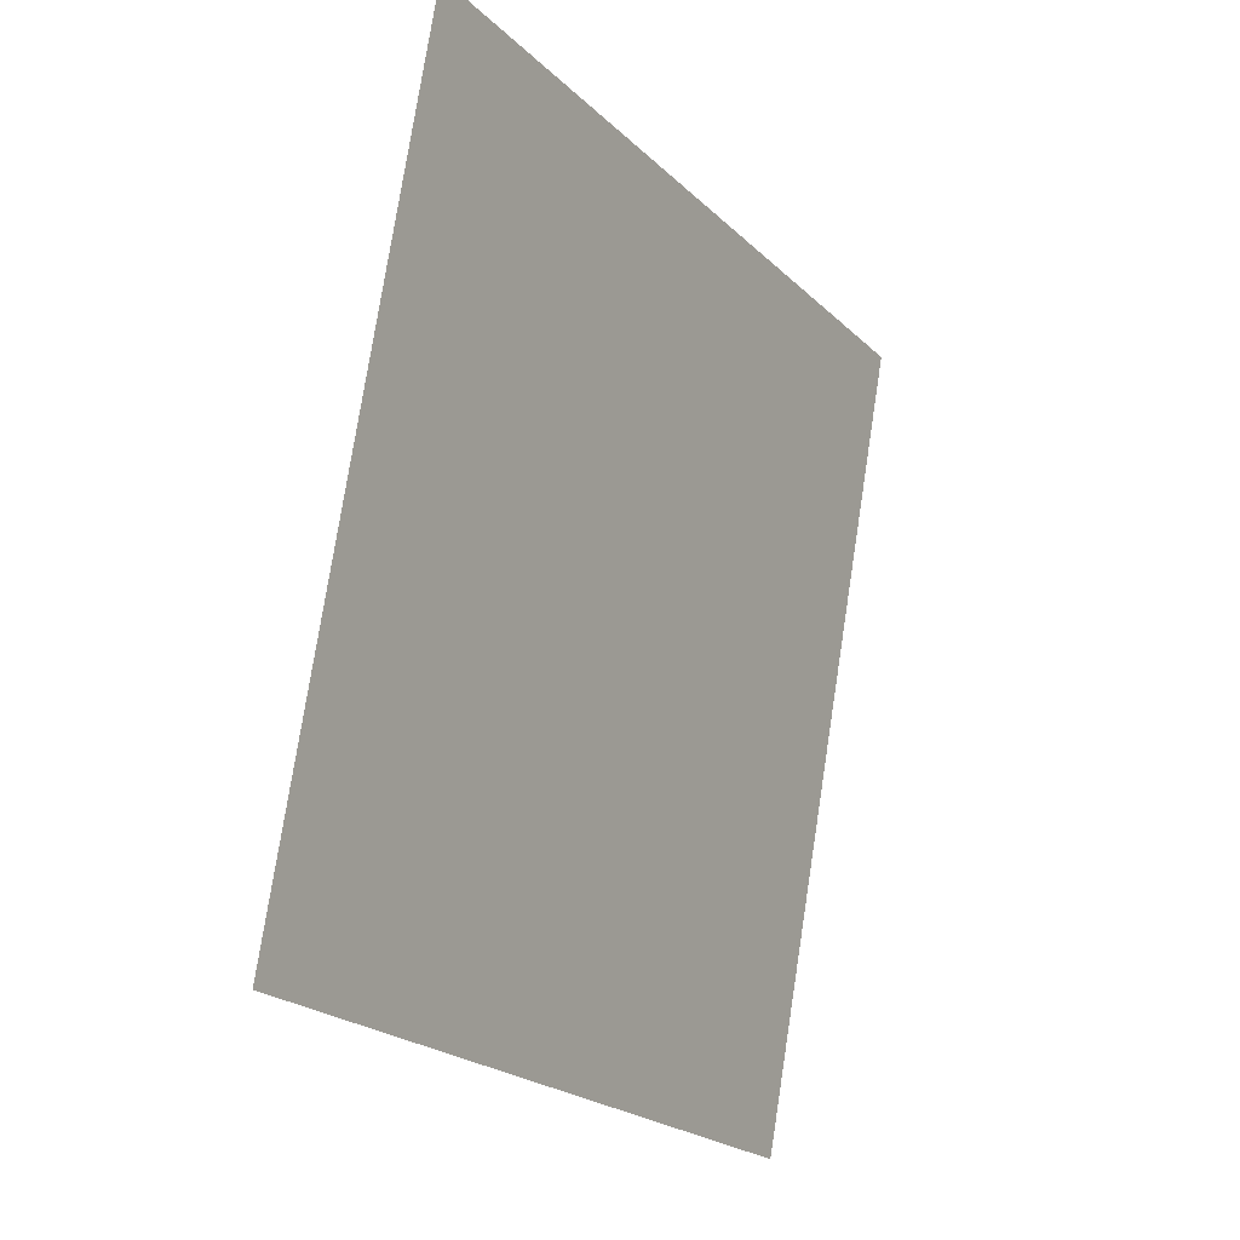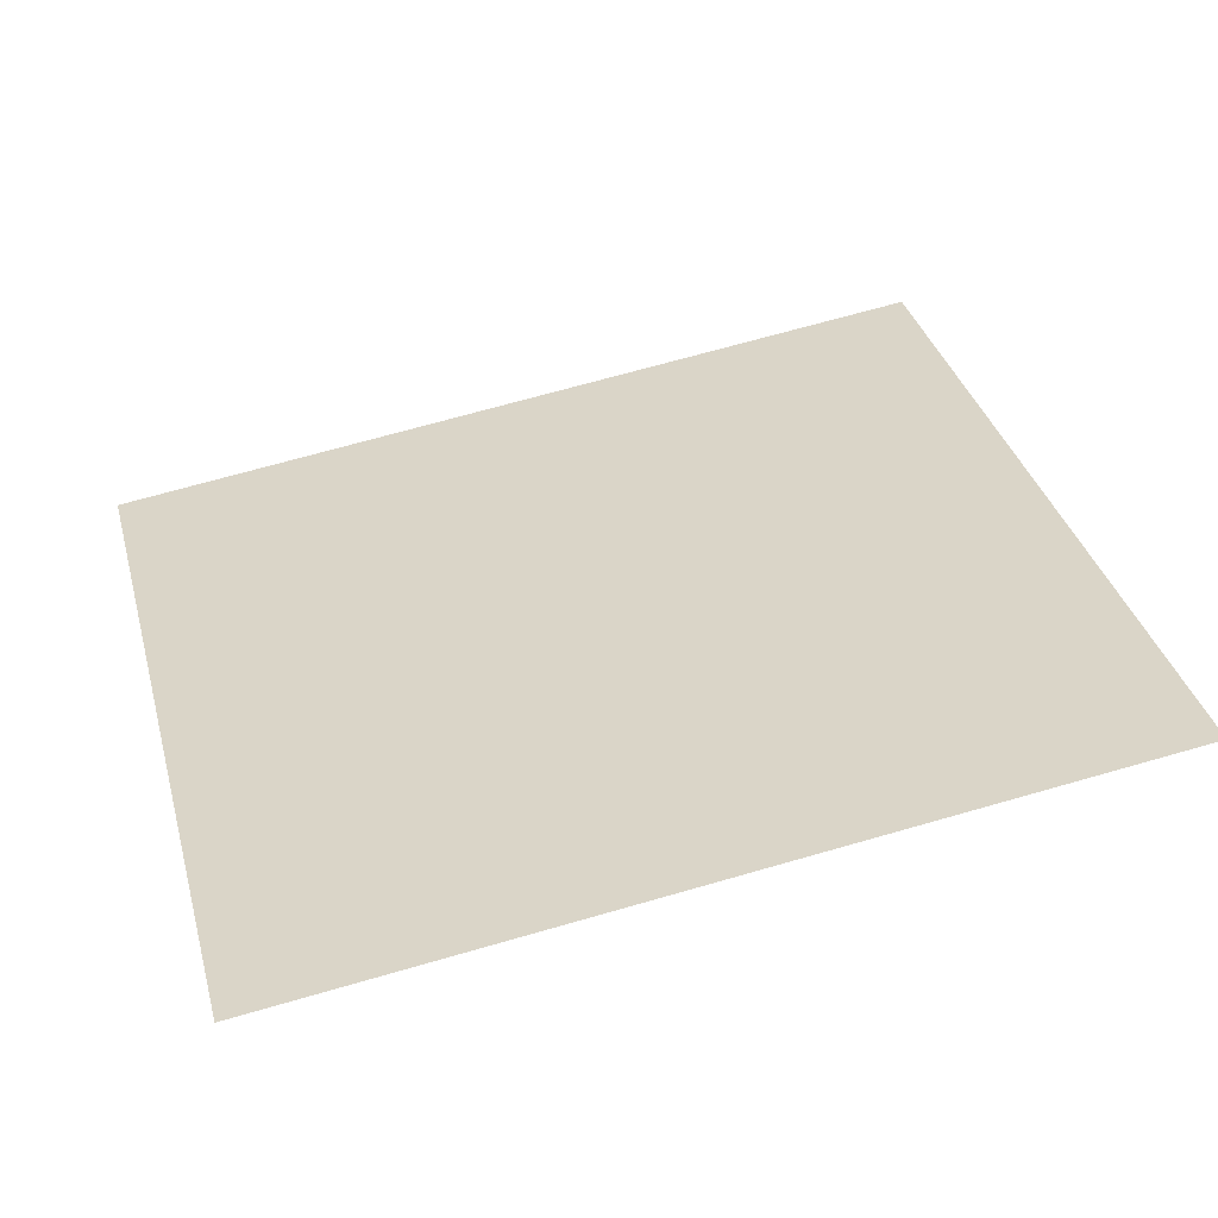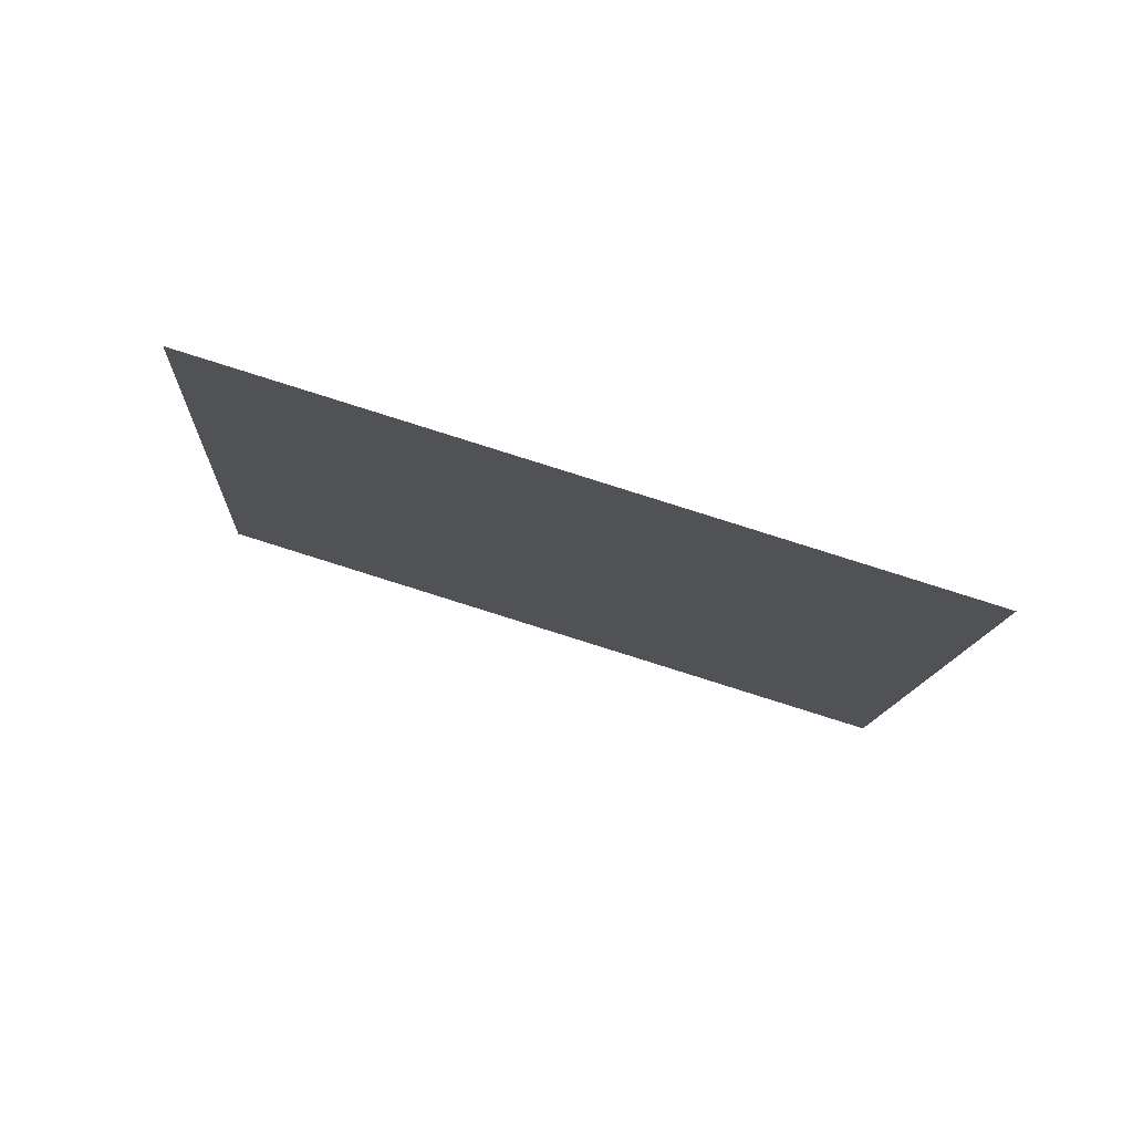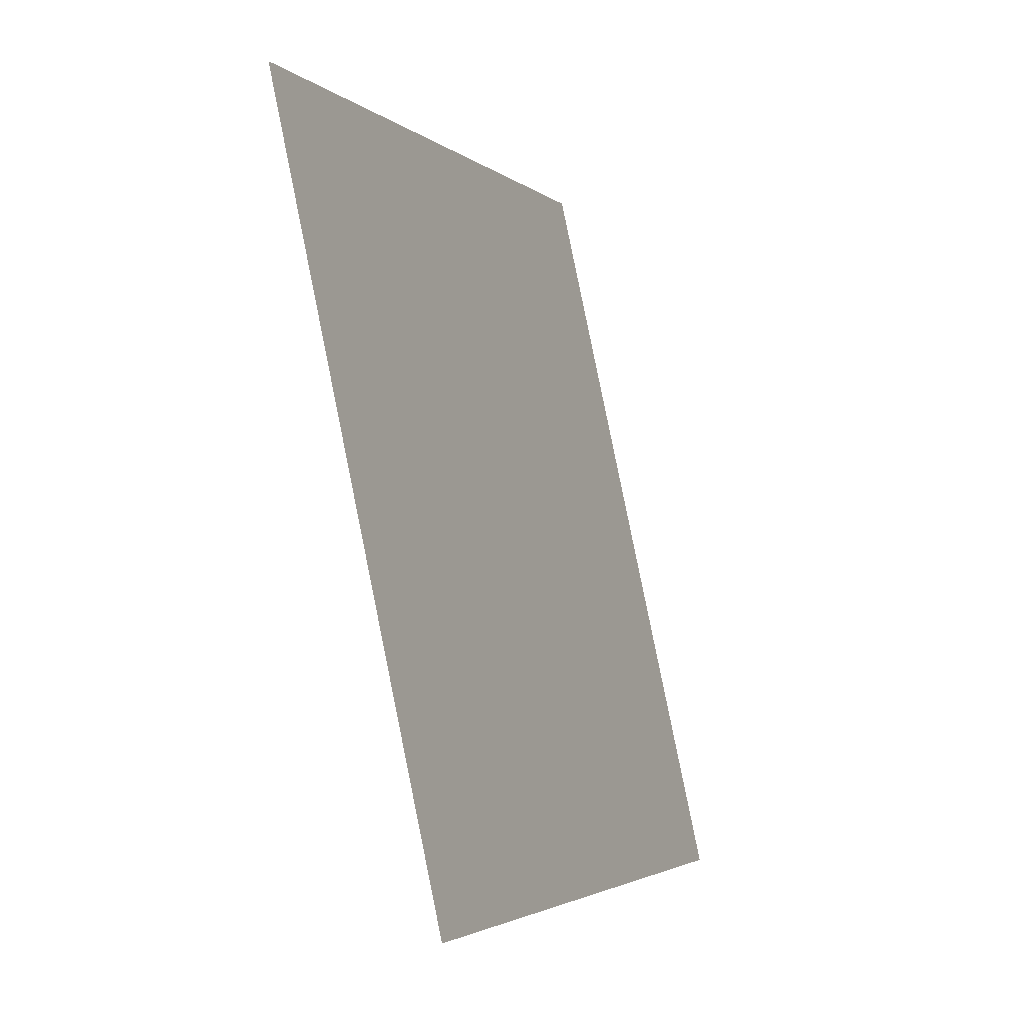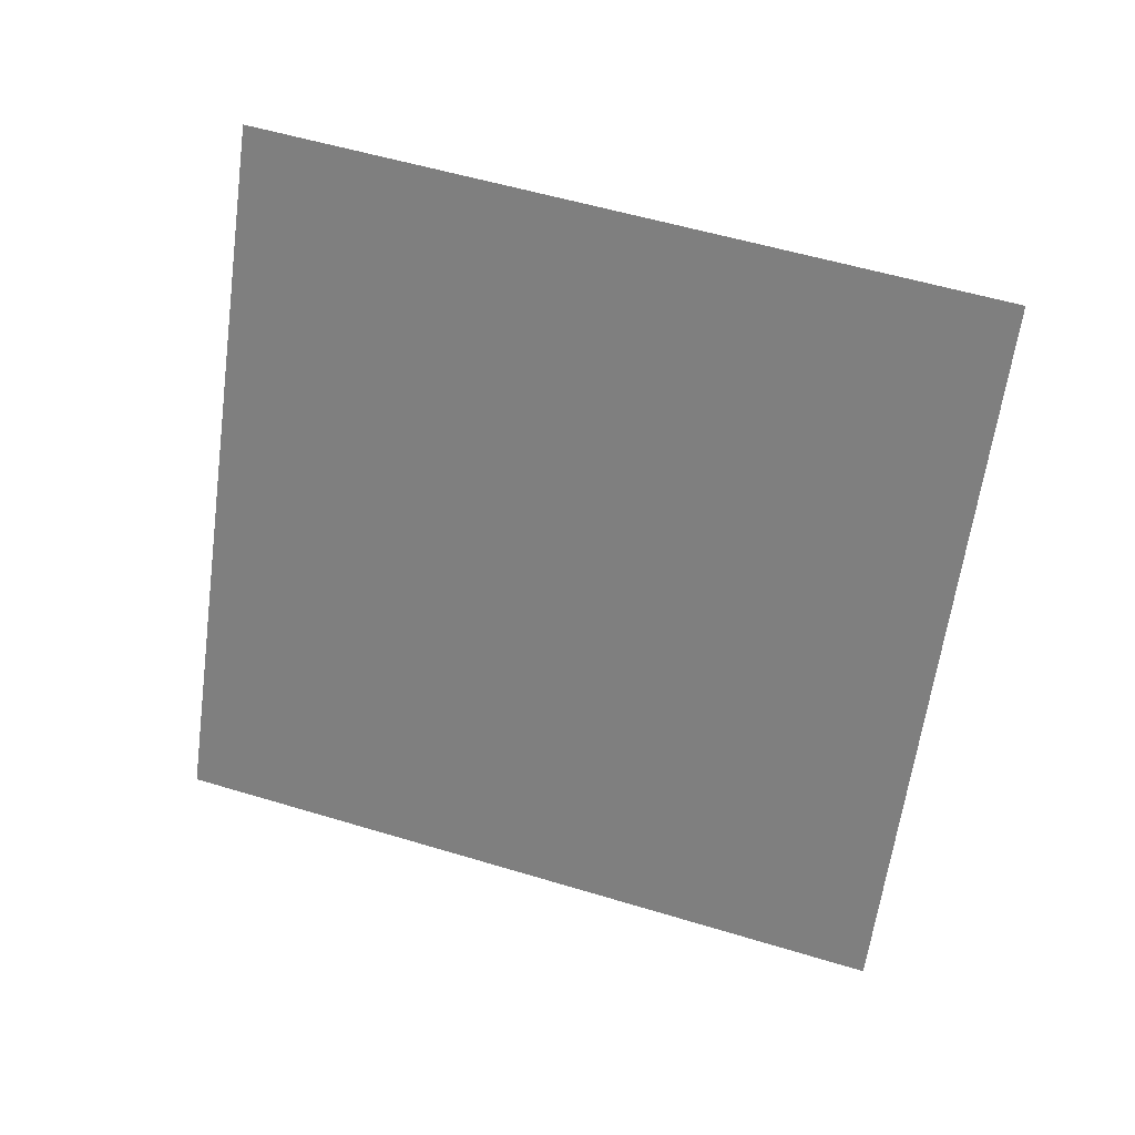
<metadata>
{"format":"obj","ext":"obj","renderer":"f3d","projection":"perspective","resolution":1024,"background":"white","views":[{"elev":-32.2,"azim":127.4,"up":"+Z"},{"elev":-72.4,"azim":-160.7,"up":"+Z"},{"elev":-4.7,"azim":97.6,"up":"+Y"},{"elev":8.5,"azim":-62.4,"up":"+Z"},{"elev":-54.3,"azim":92.8,"up":"+Y"}]}
</metadata>
<code>
o Plane
v -2.383 6.574 1.003
v -2.382 6.576 1.012
v -2.392 6.573 1.005
v -2.391 6.575 1.013
f 2 1 3
f 2 3 4

</code>
